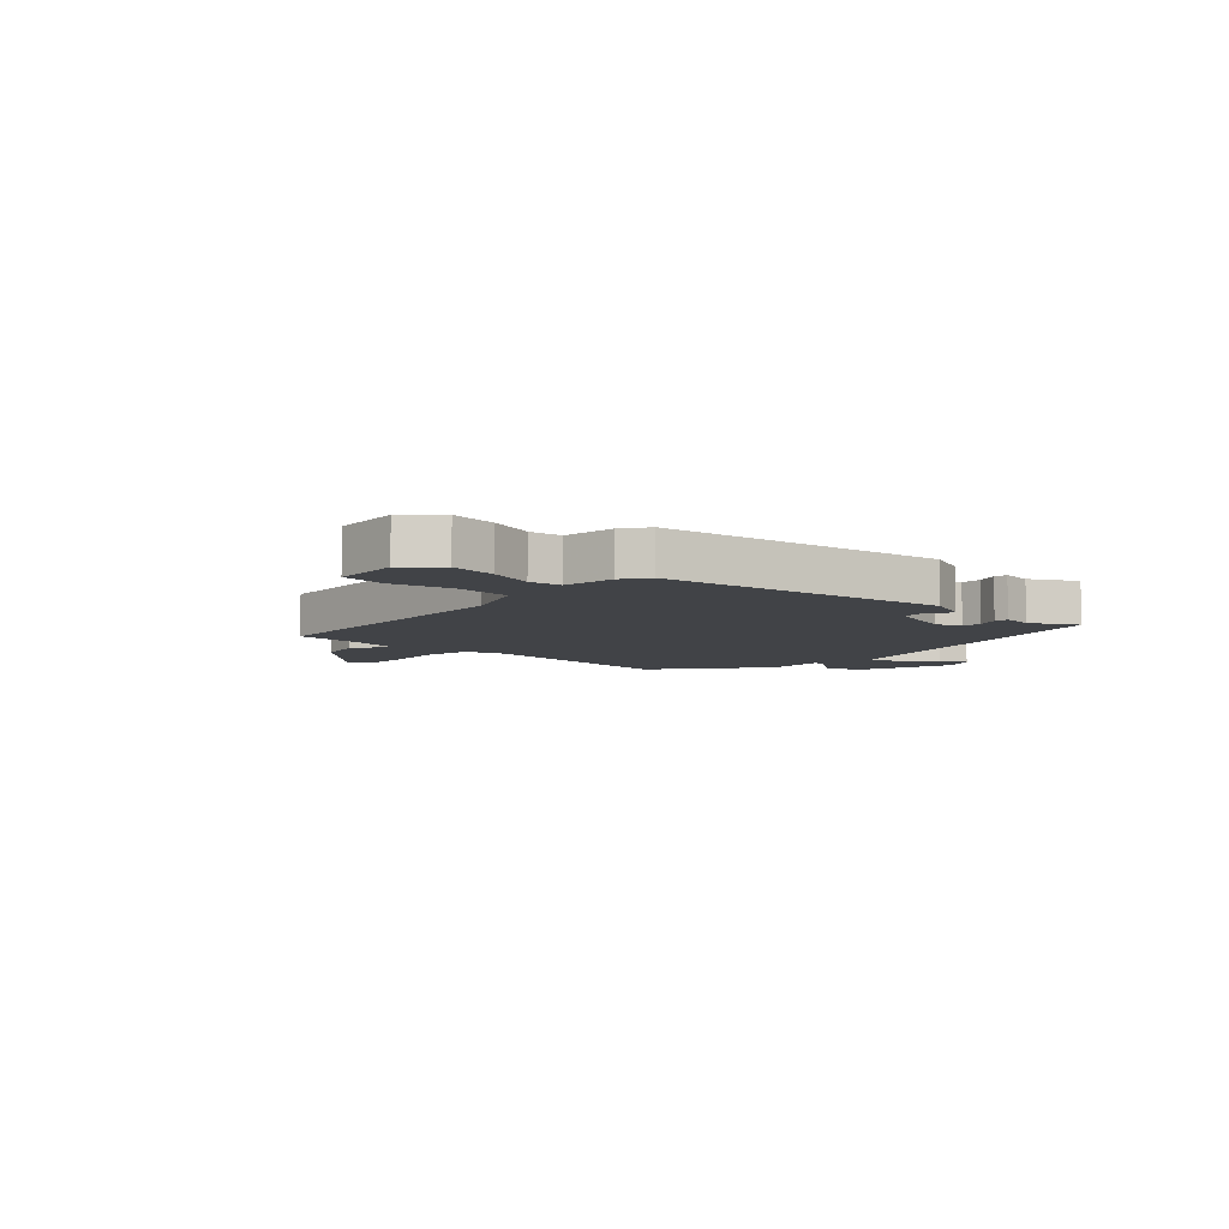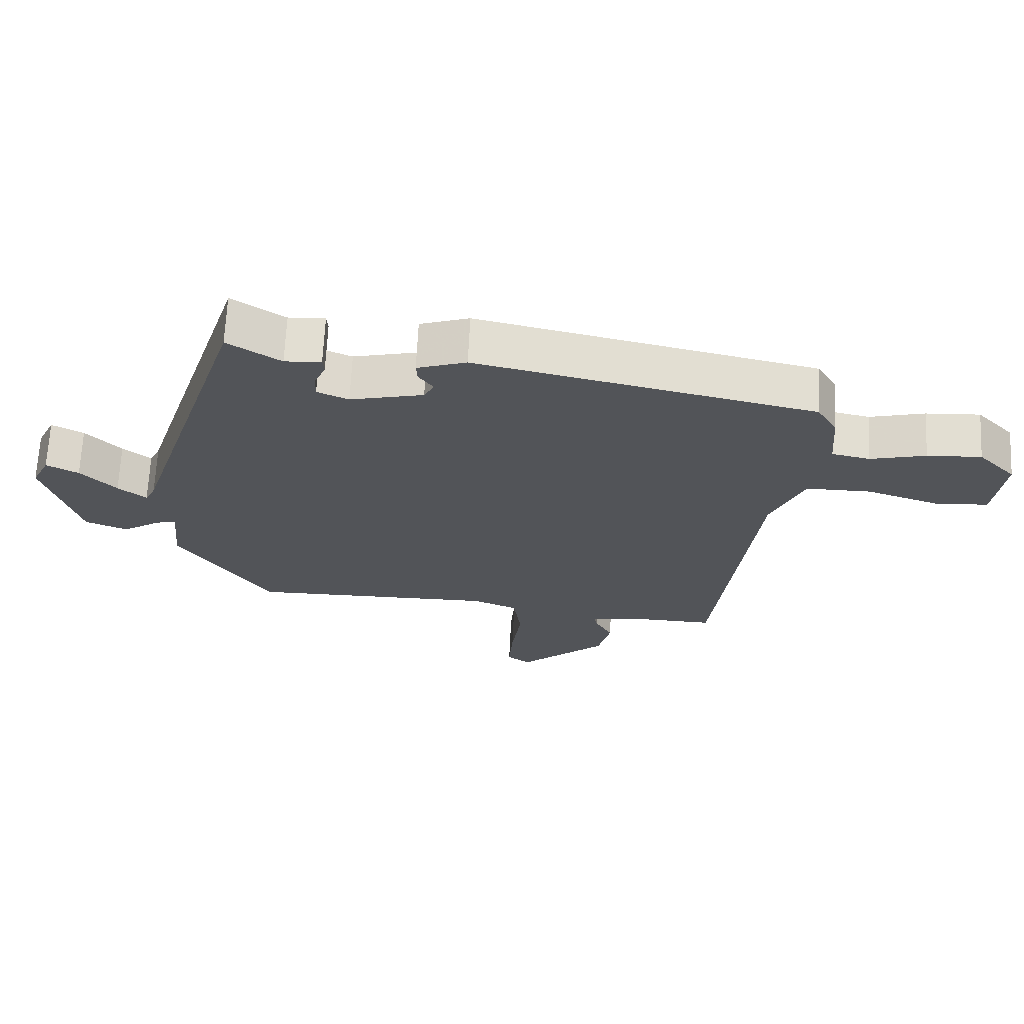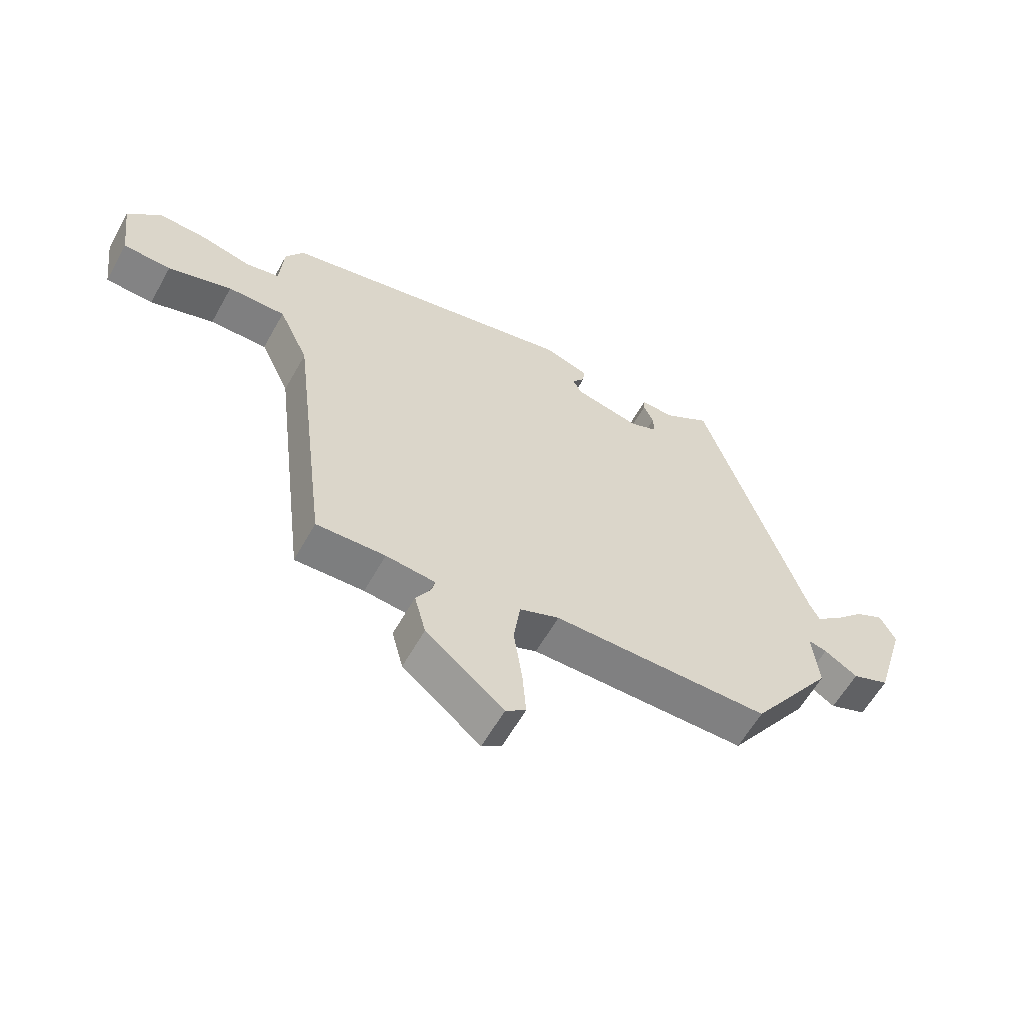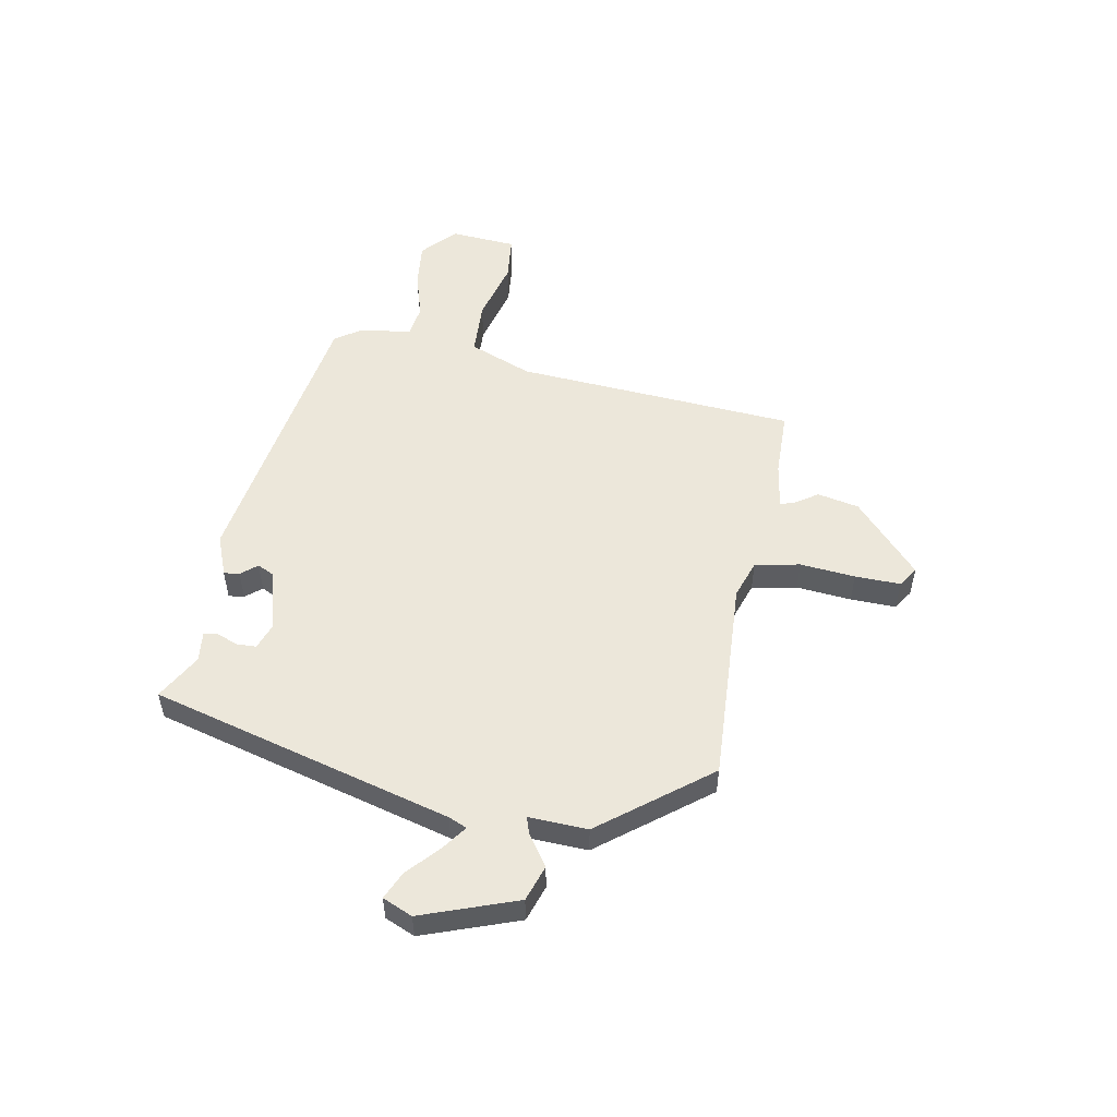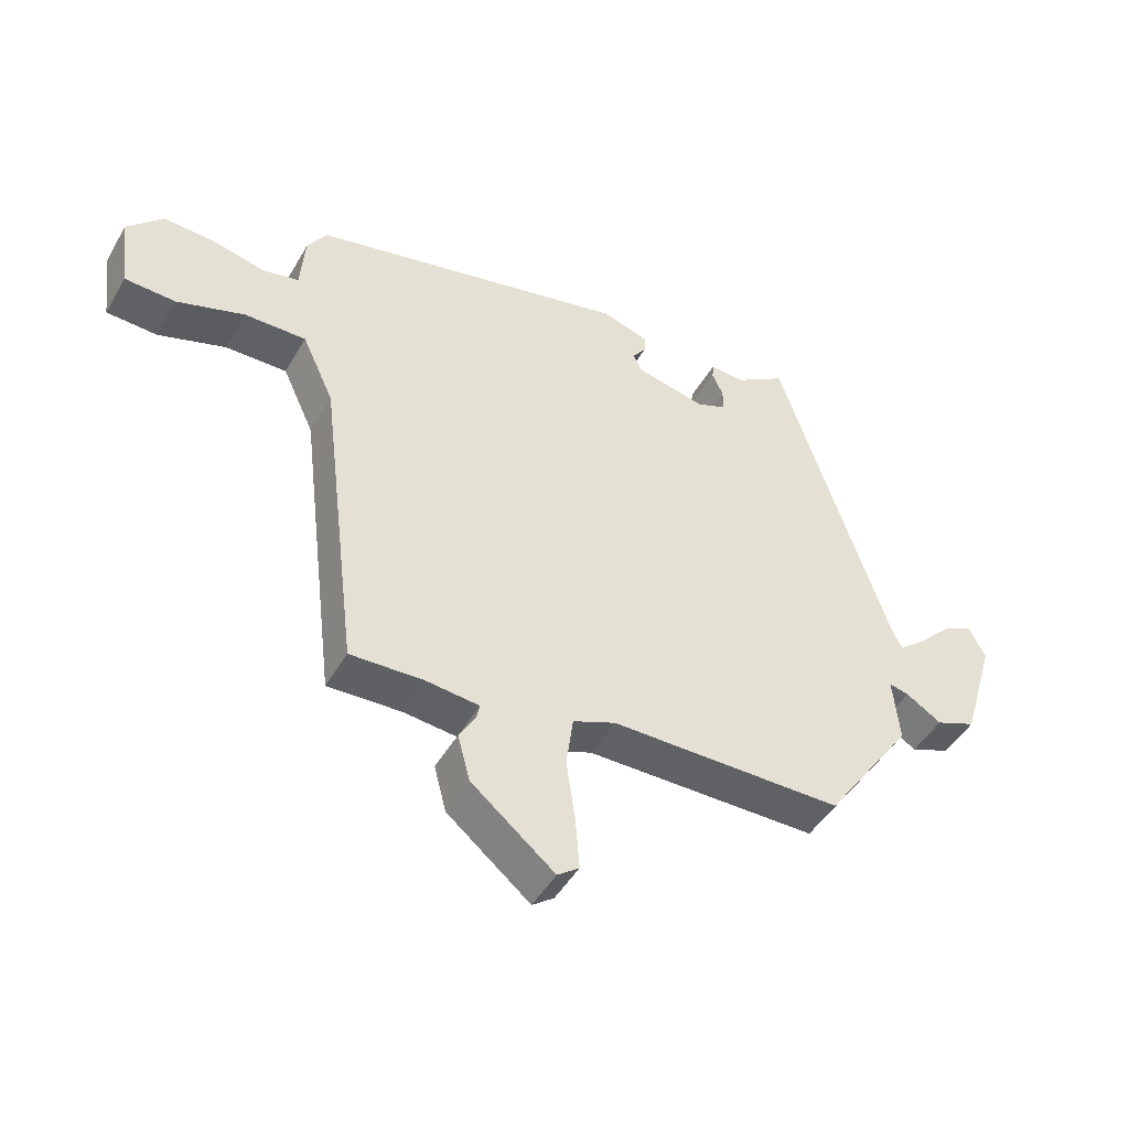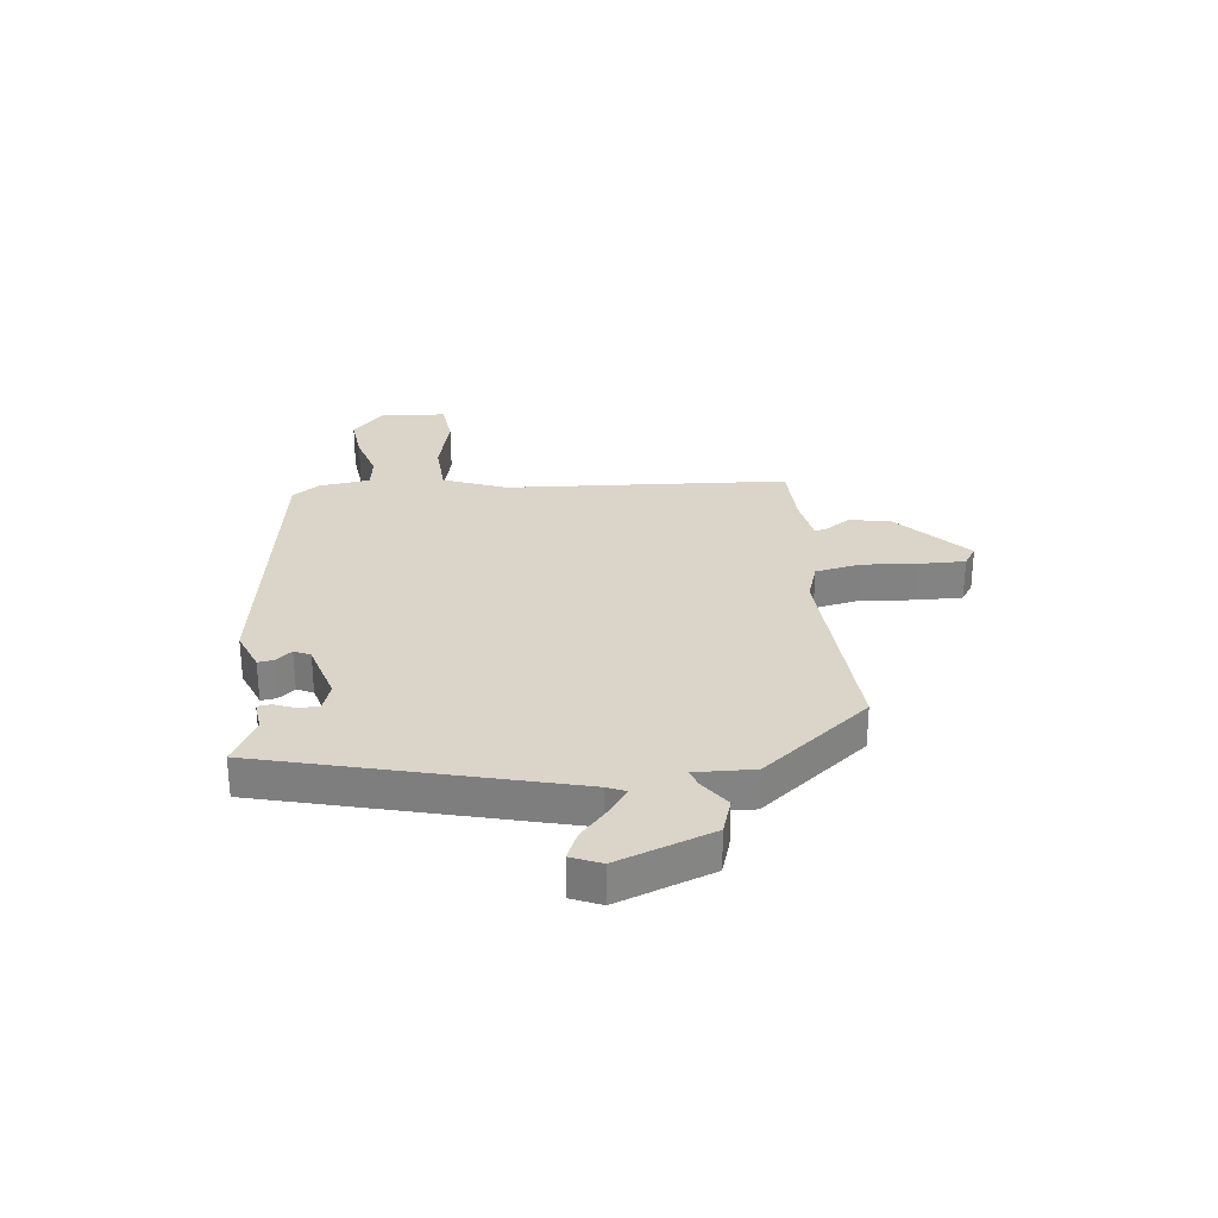
<metadata>
{"format":"obj","ext":"obj","renderer":"f3d","projection":"perspective","resolution":1024,"background":"white","views":[{"elev":-7.3,"azim":-46.7,"up":"+Y"},{"elev":66.8,"azim":-177.3,"up":"+Z"},{"elev":-60.1,"azim":-29.1,"up":"+Z"},{"elev":53.3,"azim":97.4,"up":"+Y"},{"elev":-46.7,"azim":-28.6,"up":"+Z"},{"elev":29.3,"azim":80.1,"up":"+Y"}]}
</metadata>
<code>
v -0.42 0.07 -0.517
v -0.481 0.07 -0.019
v -0.531 0.07 0.09
v -0.628 0.07 0.089
v -0.735 0.07 0.054
v -0.815 0.07 0.058
v -0.83 0.07 0.175
v -0.774 0.07 0.233
v -0.693 0.07 0.229
v -0.61 0.07 0.209
v -0.553 0.07 0.221
v -0.546 0.07 0.313
v -0.516 0.07 0.362
v -0.011 0.07 0.473
v 0.063 0.07 0.449
v 0.061 0.07 0.421
v 0.039 0.07 0.391
v 0.054 0.07 0.363
v 0.164 0.07 0.338
v 0.211 0.07 0.358
v 0.21 0.07 0.394
v 0.193 0.07 0.431
v 0.195 0.07 0.455
v 0.25 0.07 0.452
v 0.329 0.07 0.503
v 0.502 0.07 -0.027
v 0.518 0.07 -0.059
v 0.56 0.07 -0.025
v 0.613 0.07 0.029
v 0.661 0.07 0.054
v 0.687 0.07 0.002
v 0.635 0.07 -0.172
v 0.572 0.07 -0.197
v 0.516 0.07 -0.162
v 0.485 0.07 -0.154
v 0.495 0.07 -0.259
v 0.356 0.07 -0.459
v -0.01 0.07 -0.459
v -0.077 0.07 -0.486
v -0.088 0.07 -0.567
v -0.074 0.07 -0.665
v -0.068 0.07 -0.746
v -0.102 0.07 -0.771
v -0.233 0.07 -0.663
v -0.252 0.07 -0.59
v -0.226 0.07 -0.546
v -0.221 0.07 -0.522
v -0.304 0.07 -0.513
v -0.42 0 -0.517
v -0.481 0 -0.019
v -0.531 0 0.09
v -0.628 0 0.089
v -0.735 0 0.054
v -0.815 0 0.058
v -0.83 0 0.175
v -0.774 0 0.233
v -0.693 0 0.229
v -0.61 0 0.209
v -0.553 0 0.221
v -0.546 0 0.313
v -0.516 0 0.362
v -0.011 0 0.473
v 0.063 0 0.449
v 0.061 0 0.421
v 0.039 0 0.391
v 0.054 0 0.363
v 0.164 0 0.338
v 0.211 0 0.358
v 0.21 0 0.394
v 0.193 0 0.431
v 0.195 0 0.455
v 0.25 0 0.452
v 0.329 0 0.503
v 0.502 0 -0.027
v 0.518 0 -0.059
v 0.56 0 -0.025
v 0.613 0 0.029
v 0.661 0 0.054
v 0.687 0 0.002
v 0.635 0 -0.172
v 0.572 0 -0.197
v 0.516 0 -0.162
v 0.485 0 -0.154
v 0.495 0 -0.259
v 0.356 0 -0.459
v -0.01 0 -0.459
v -0.077 0 -0.486
v -0.088 0 -0.567
v -0.074 0 -0.665
v -0.068 0 -0.746
v -0.102 0 -0.771
v -0.233 0 -0.663
v -0.252 0 -0.59
v -0.226 0 -0.546
v -0.221 0 -0.522
v -0.304 0 -0.513
f 44 45 46
f 43 44 46
f 42 43 46
f 41 42 46
f 40 41 46
f 39 40 46 47
f 38 39 47 48
f 35 36 37 38
f 32 33 34
f 31 32 34
f 30 31 34
f 29 30 34
f 28 29 34
f 27 28 34 35
f 48 1 2
f 38 48 2
f 35 38 2
f 27 35 2
f 26 27 2
f 21 22 23 24
f 24 25 26
f 21 24 26
f 20 21 26
f 15 16 17
f 14 15 17
f 13 14 17
f 12 13 17
f 11 12 17
f 11 17 18
f 8 9 10
f 7 8 10
f 6 7 10
f 5 6 10
f 4 5 10
f 3 4 10 11
f 11 18 19
f 3 11 19
f 2 3 19
f 2 19 20 26
f 94 93 92
f 94 92 91
f 94 91 90
f 94 90 89
f 94 89 88
f 95 94 88 87
f 96 95 87 86
f 86 85 84 83
f 82 81 80
f 82 80 79
f 82 79 78
f 82 78 77
f 82 77 76
f 83 82 76 75
f 50 49 96
f 50 96 86
f 50 86 83
f 50 83 75
f 50 75 74
f 72 71 70 69
f 74 73 72
f 74 72 69
f 74 69 68
f 65 64 63
f 65 63 62
f 65 62 61
f 65 61 60
f 65 60 59
f 66 65 59
f 58 57 56
f 58 56 55
f 58 55 54
f 58 54 53
f 58 53 52
f 59 58 52 51
f 67 66 59
f 67 59 51
f 67 51 50
f 74 68 67 50
f 1 49 50 2
f 2 50 51 3
f 3 51 52 4
f 4 52 53 5
f 5 53 54 6
f 6 54 55 7
f 7 55 56 8
f 8 56 57 9
f 9 57 58 10
f 10 58 59 11
f 11 59 60 12
f 12 60 61 13
f 13 61 62 14
f 14 62 63 15
f 15 63 64 16
f 16 64 65 17
f 17 65 66 18
f 18 66 67 19
f 19 67 68 20
f 20 68 69 21
f 21 69 70 22
f 22 70 71 23
f 23 71 72 24
f 24 72 73 25
f 25 73 74 26
f 26 74 75 27
f 27 75 76 28
f 28 76 77 29
f 29 77 78 30
f 30 78 79 31
f 31 79 80 32
f 32 80 81 33
f 33 81 82 34
f 34 82 83 35
f 35 83 84 36
f 36 84 85 37
f 37 85 86 38
f 38 86 87 39
f 39 87 88 40
f 40 88 89 41
f 41 89 90 42
f 42 90 91 43
f 43 91 92 44
f 44 92 93 45
f 45 93 94 46
f 46 94 95 47
f 47 95 96 48
f 48 96 49 1

</code>
